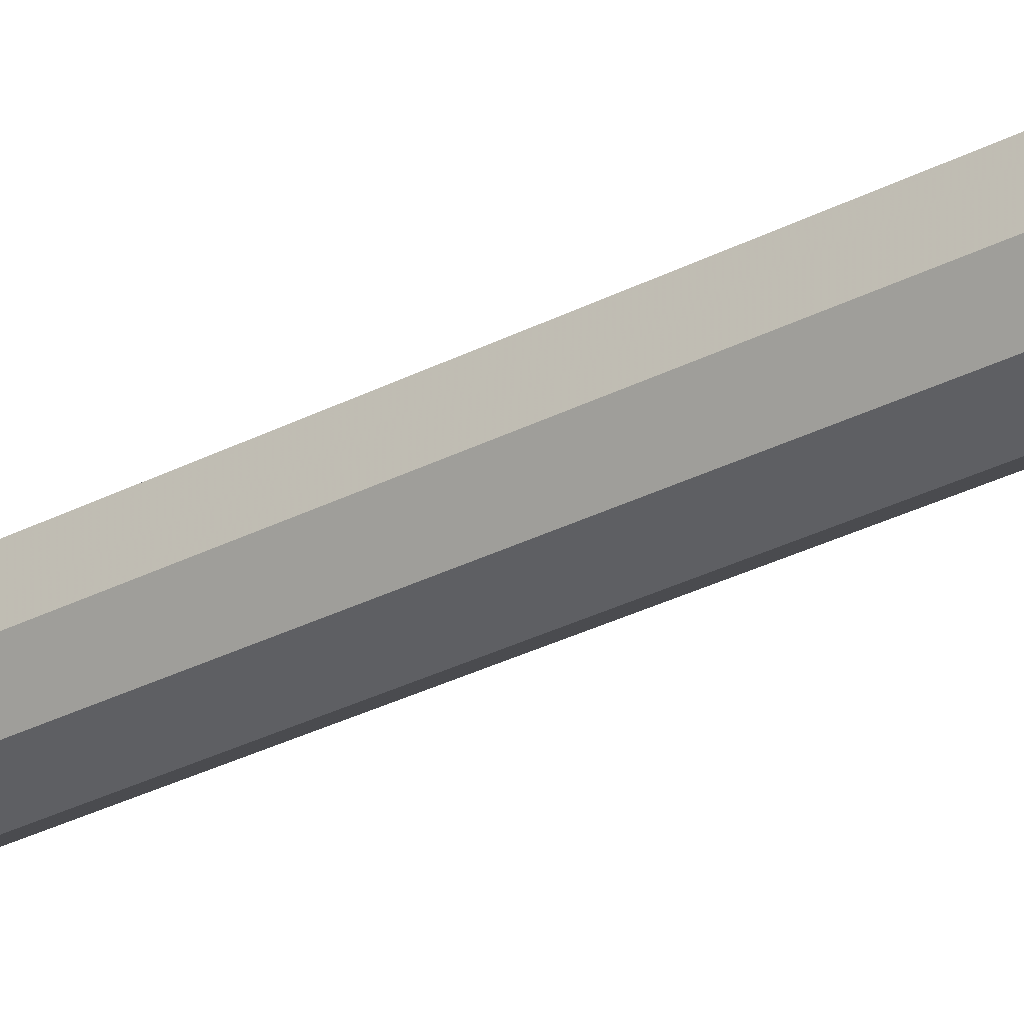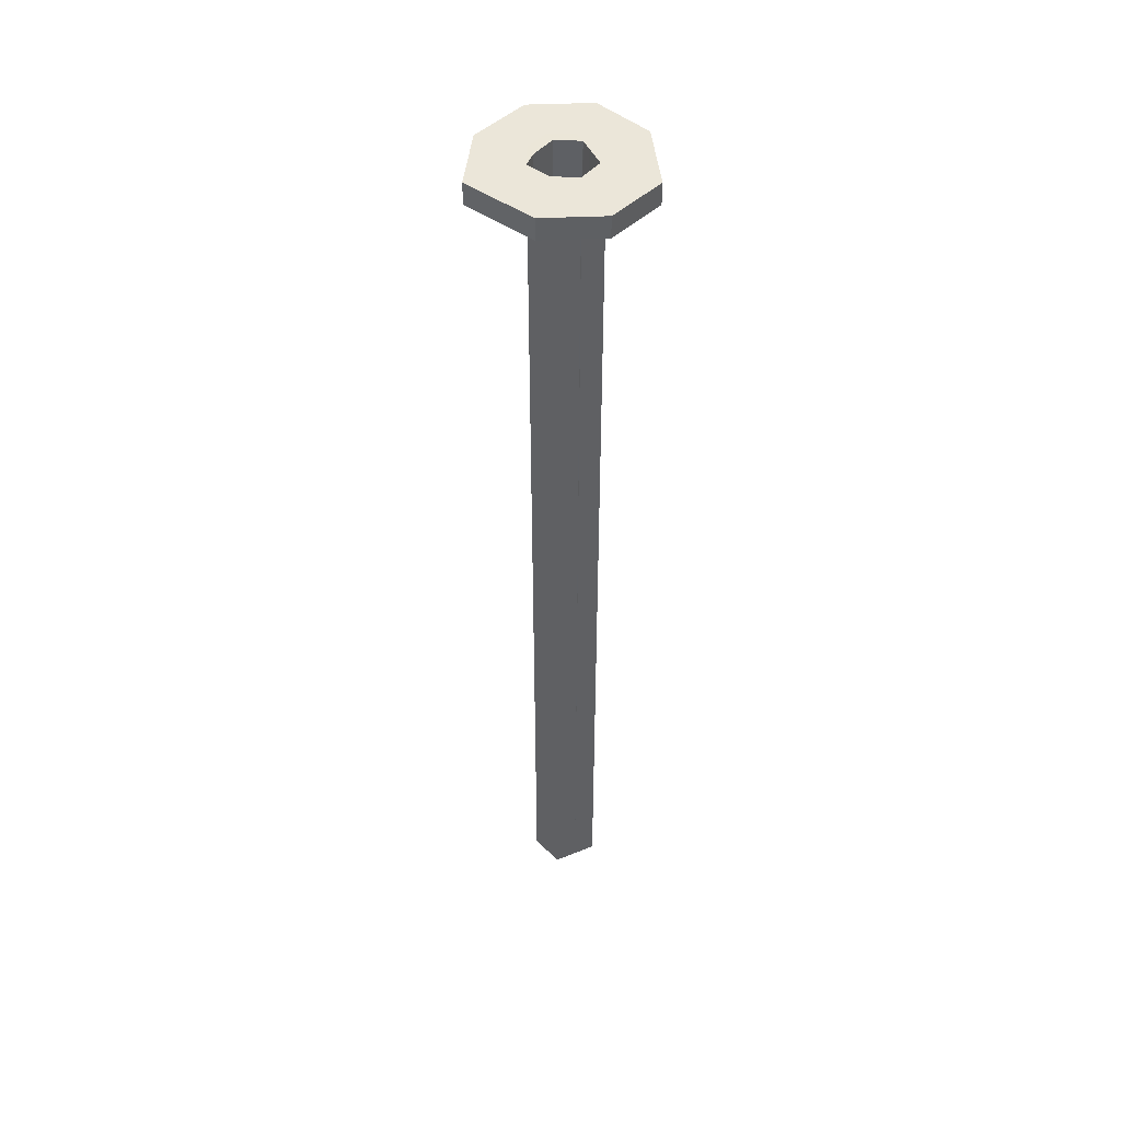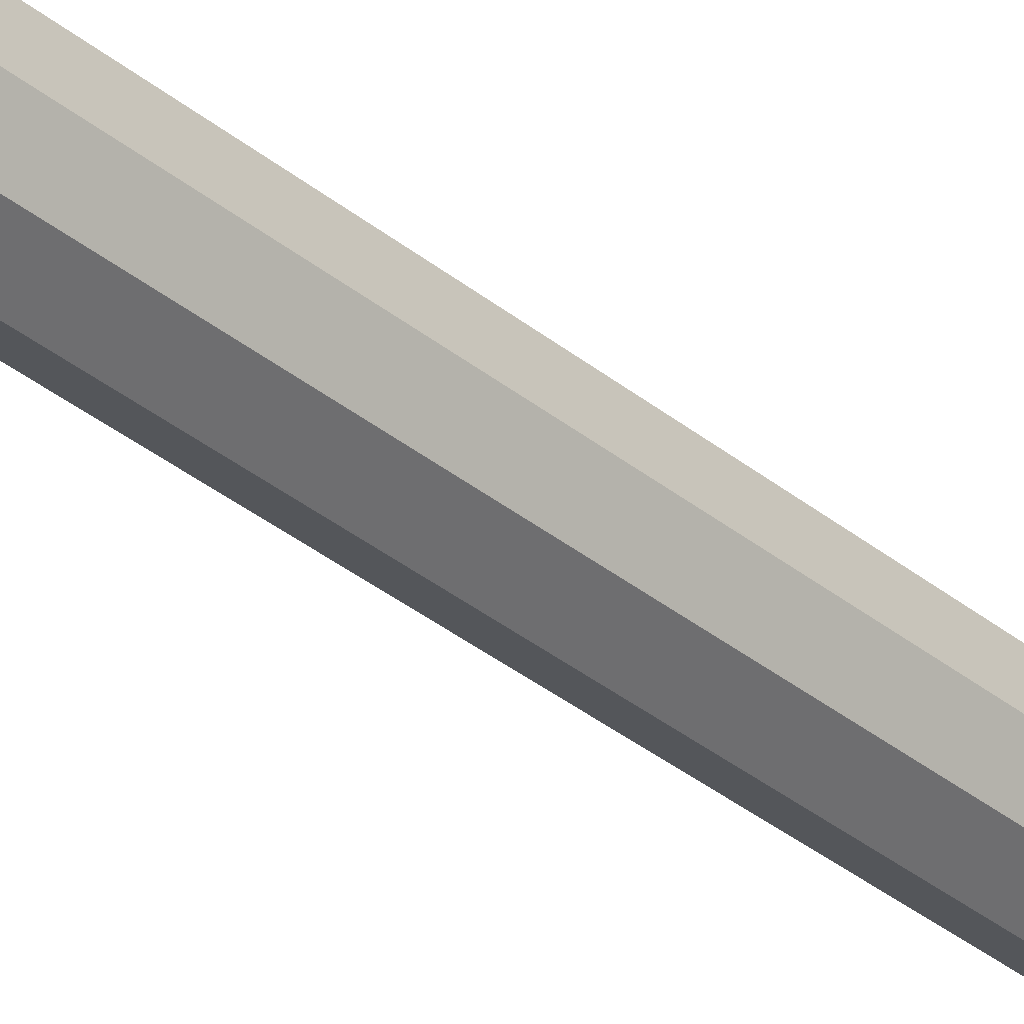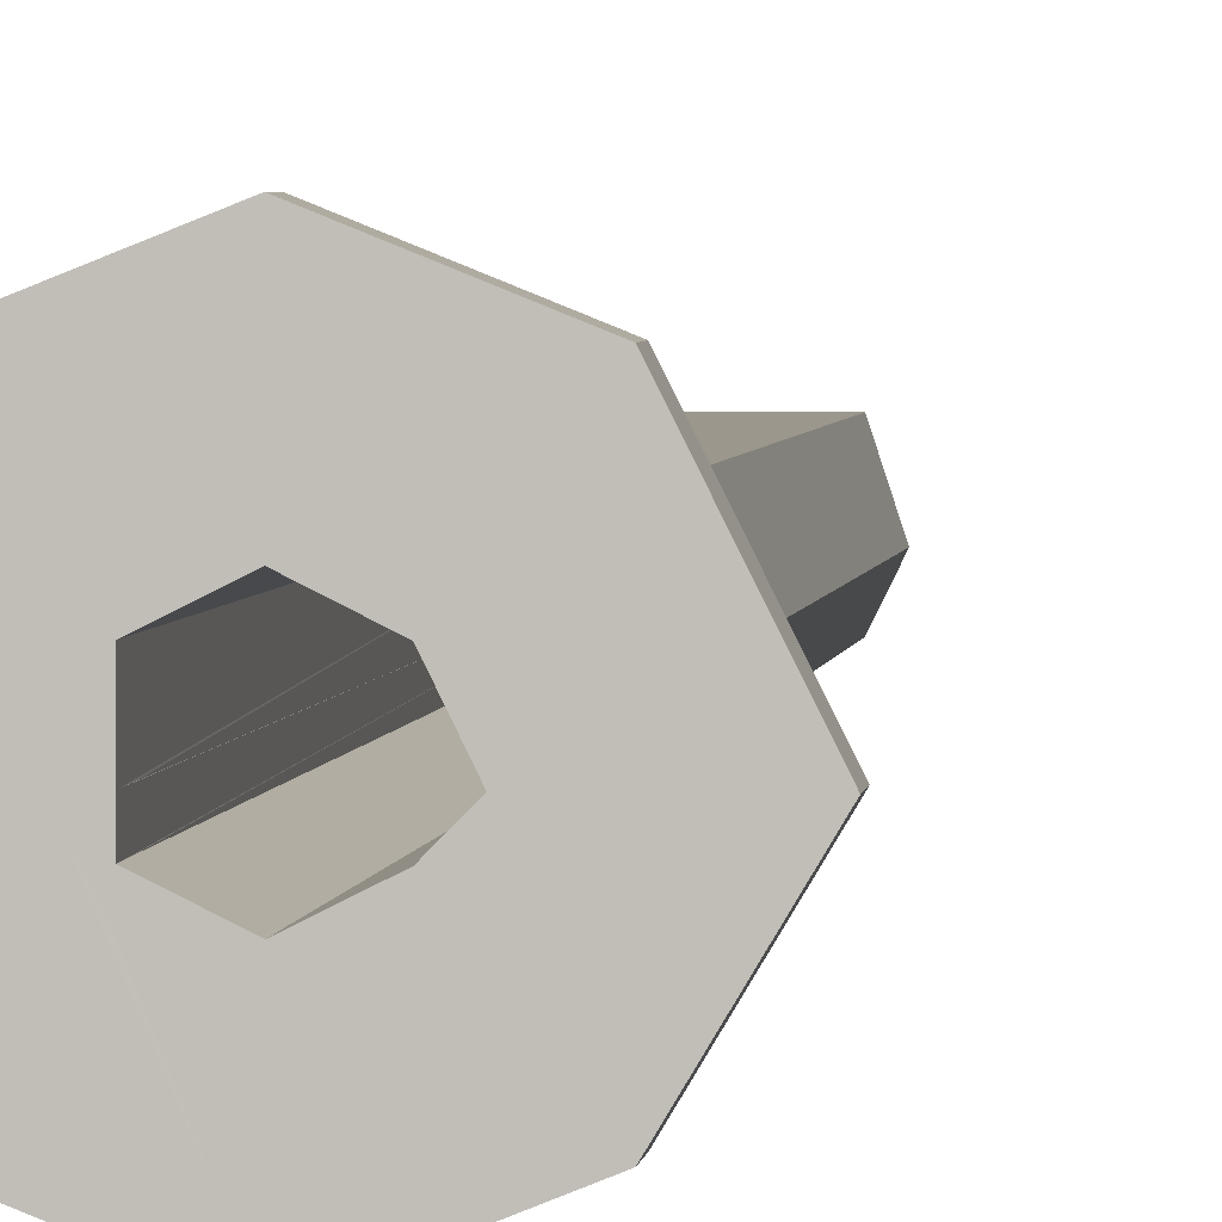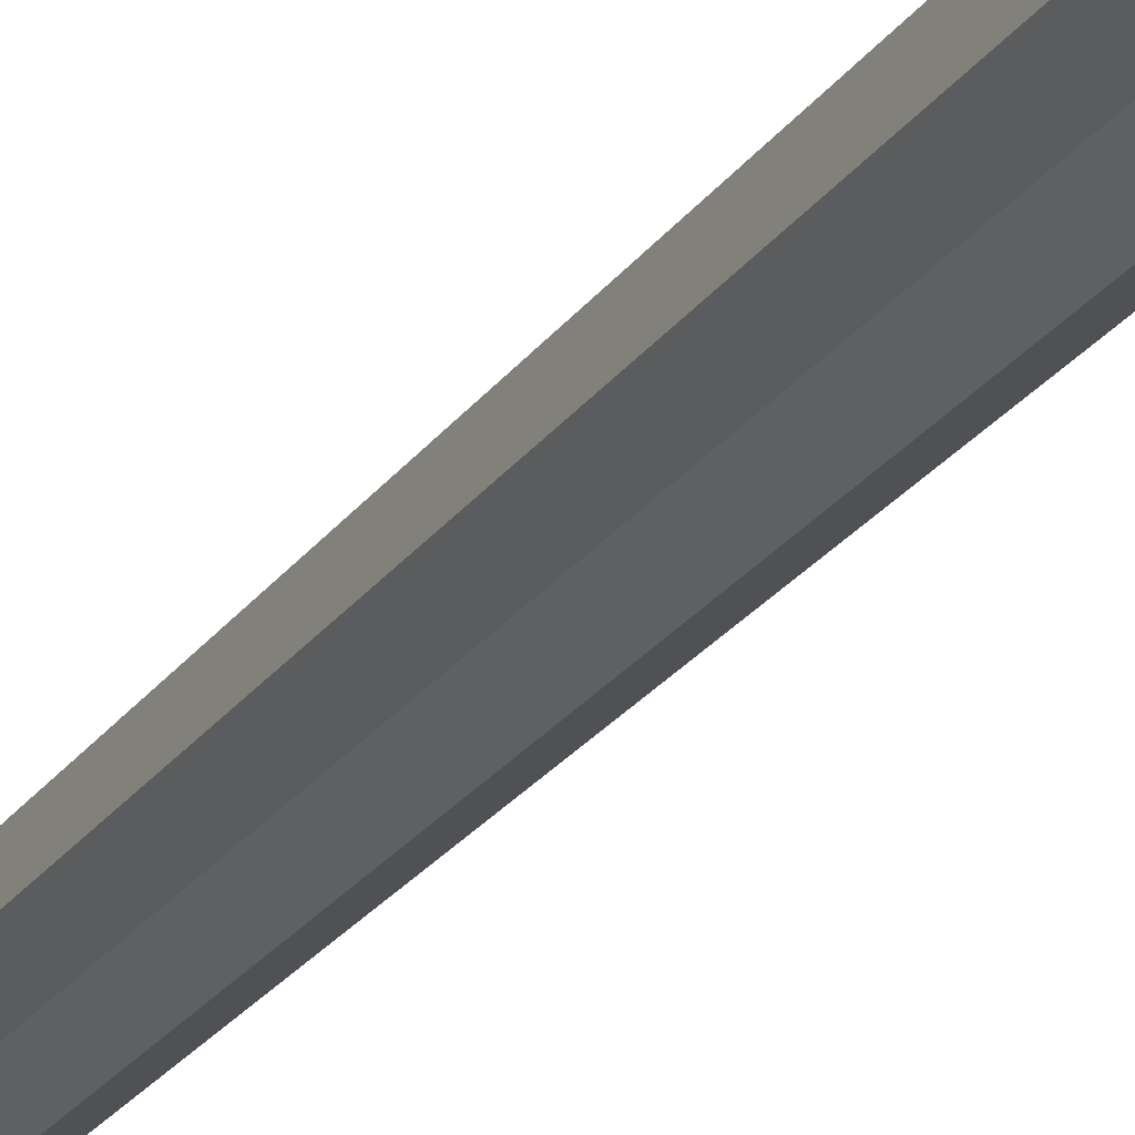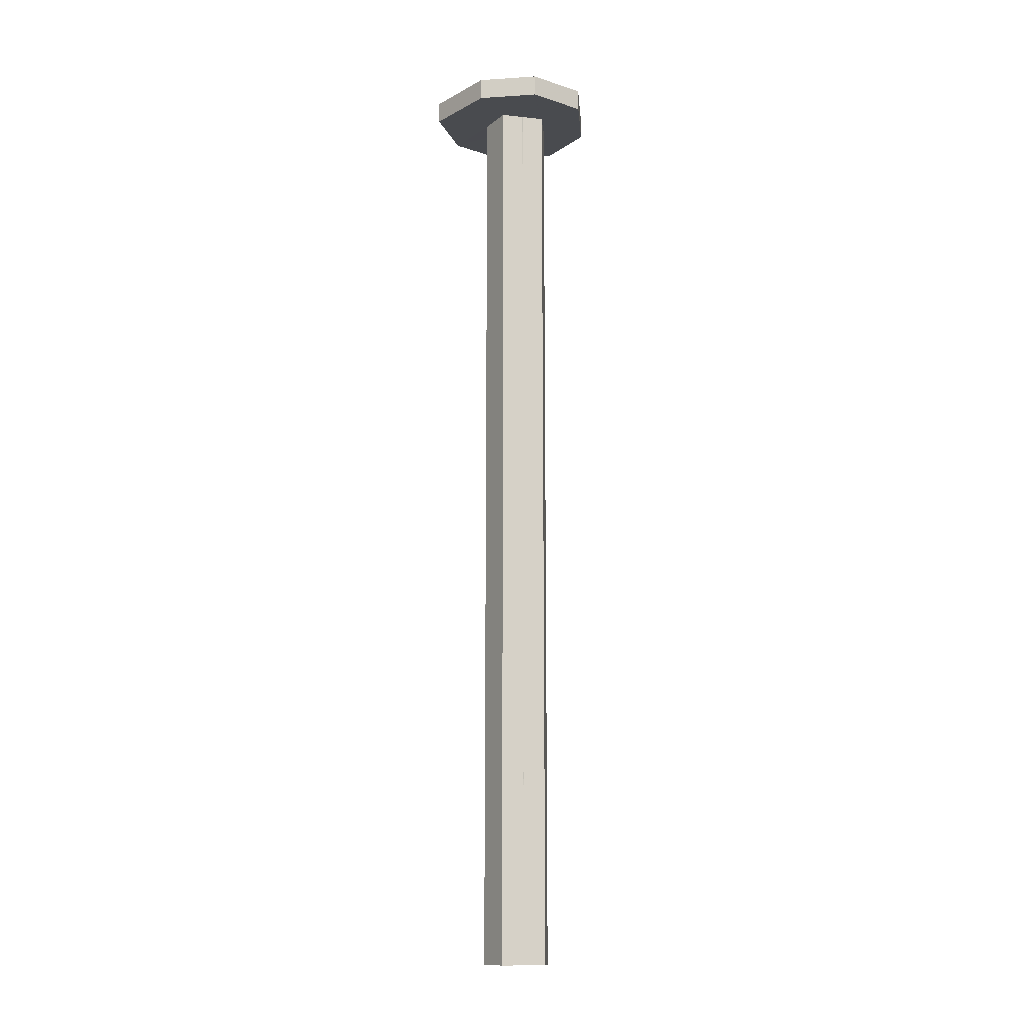
<metadata>
{"format":"obj","ext":"obj","renderer":"f3d","projection":"perspective","resolution":1024,"background":"white","views":[{"elev":-27.7,"azim":-50.6,"up":"+Y"},{"elev":47.1,"azim":155.3,"up":"+Z"},{"elev":-34.7,"azim":-137.4,"up":"+Y"},{"elev":2.6,"azim":5.6,"up":"+Y"},{"elev":-21.5,"azim":-23.8,"up":"+Y"},{"elev":-13.7,"azim":166.3,"up":"+Z"}]}
</metadata>
<code>
o 12792
v 2220 1859 10.09
v 2220 1859 10.09
v 2220 1859 10.09
v 2220 1859 10.07
v 2220 1859 10.09
v 2220 1859 10.09
v 2220 1859 10.07
v 2220 1859 10.09
v 2220 1859 10.07
v 2220 1859 10.09
v 2220 1859 10.09
v 2220 1859 10.09
v 2220 1859 10.07
v 2220 1859 10.09
v 2220 1859 10.07
v 2220 1859 10.07
v 2220 1859 10.09
v 2220 1859 10.07
v 2220 1859 10.07
v 2220 1859 10.07
v 2220 1859 10.07
v 2220 1859 10.09
v 2220 1859 10.07
v 2220 1859 10.07
v 2220 1859 10.09
v 2220 1859 10.07
v 2220 1859 10.07
v 2220 1859 10.07
v 2220 1859 10.07
v 2220 1859 9.241
v 2220 1859 9.241
v 2220 1859 10.07
v 2220 1859 10.07
v 2220 1859 9.241
v 2220 1859 9.241
v 2220 1859 10.07
v 2220 1859 9.241
v 2220 1859 9.241
v 2220 1859 9.241
v 2220 1859 9.241
v 2220 1859 9.241
v 2220 1859 9.241
v 2220 1859 9.241
v 2220 1859 9.241
v 2220 1859 9.241
v 2220 1859 9.241
v 2220 1859 10.09
v 2220 1859 10.07
v 2220 1859 9.241
v 2220 1859 10.07
v 2220 1859 9.241
v 2220 1859 10.09
v 2220 1859 9.241
v 2220 1859 9.241
v 2220 1859 9.241
v 2220 1859 9.241
v 2220 1859 10.07
v 2220 1859 9.241
v 2220 1859 10.07
v 2220 1859 10.09
v 2220 1859 10.07
v 2220 1859 9.241
v 2220 1859 9.241
v 2220 1859 9.241
v 2220 1859 9.241
v 2220 1859 10.07
v 2220 1859 9.241
v 2220 1859 10.09
v 2220 1859 10.09
v 2220 1859 10.09
v 2220 1859 9.241
v 2220 1859 9.241
v 2220 1859 10.09
v 2220 1859 10.09
v 2220 1859 10.07
v 2220 1859 10.07
v 2220 1859 9.241
v 2220 1859 10.07
v 2220 1859 10.07
v 2220 1859 10.07
v 2220 1859 10.07
v 2220 1859 10.07
v 2220 1859 10.07
v 2220 1859 10.09
v 2220 1859 10.07
v 2220 1859 10.07
v 2220 1859 10.09
v 2220 1859 10.09
v 2220 1859 10.09
v 2220 1859 10.07
v 2220 1859 10.09
v 2220 1859 10.09
v 2220 1859 10.09
v 2220 1859 10.09
v 2220 1859 10.09
v 2220 1859 10.09
v 2220 1859 10.09
v 2220 1859 10.09
v 2220 1859 10.09
v 2220 1859 10.09
v 2220 1859 10.07
v 2220 1859 10.09
v 2220 1859 10.07
v 2220 1859 10.07
v 2220 1859 10.09
v 2220 1859 10.09
v 2220 1859 10.09
v 2220 1859 10.09
v 2220 1859 10.09
v 2220 1859 10.09
v 2220 1859 10.07
v 2220 1859 10.09
v 2220 1859 10.09
v 2220 1859 10.09
v 2220 1859 10.07
v 2220 1859 10.09
v 2220 1859 10.09
v 2220 1859 10.09
v 2220 1859 10.09
v 2220 1859 10.09
v 2220 1859 10.09
v 2220 1859 10.09
v 2220 1859 10.09
v 2220 1859 9.241
v 2220 1859 10.09
v 2220 1859 10.07
v 2220 1859 10.09
v 2220 1859 10.09
v 2220 1859 10.09
v 2220 1859 10.07
v 2220 1859 9.241
v 2220 1859 9.241
v 2220 1859 9.241
v 2220 1859 9.241
v 2220 1859 10.07
v 2220 1859 10.07
v 2220 1859 9.241
v 2220 1859 10.07
v 2220 1859 10.07
v 2220 1859 10.07
v 2220 1859 9.241
v 2220 1859 10.09
v 2220 1859 10.09
v 2220 1859 10.09
v 2220 1859 10.09
v 2220 1859 10.09
v 2220 1859 10.09
v 2220 1859 10.09
v 2220 1859 10.09
v 2220 1859 10.09
v 2220 1859 10.07
v 2220 1859 10.07
v 2220 1859 10.07
v 2220 1859 10.07
v 2220 1859 9.241
v 2220 1859 10.07
f 1 2 3
f 4 2 5
f 6 7 1
f 8 9 6
f 8 10 11
f 7 12 10
f 13 5 14
f 7 15 16
f 17 16 15
f 7 16 18
f 19 17 20
f 21 22 19
f 20 23 24
f 25 26 16
f 27 16 26
f 28 26 29
f 27 30 31
f 32 33 28
f 33 34 35
f 36 37 34
f 38 30 39
f 40 41 38
f 42 37 43
f 44 45 39
f 46 33 44
f 46 47 38
f 48 47 46
f 49 50 46
f 51 52 46
f 53 54 44
f 55 56 53
f 55 57 58
f 57 59 23
f 60 23 59
f 58 61 62
f 62 42 58
f 61 31 63
f 64 63 65
f 66 31 67
f 68 66 69
f 70 71 31
f 72 66 70
f 73 74 70
f 72 75 76
f 77 76 78
f 48 77 79
f 79 13 48
f 80 13 79
f 81 82 80
f 83 50 13
f 69 50 84
f 83 85 86
f 87 13 88
f 89 90 87
f 88 91 92
f 93 94 88
f 25 70 94
f 95 96 94
f 94 97 98
f 99 94 52
f 99 52 100
f 100 59 101
f 102 100 52
f 103 100 28
f 104 105 103
f 106 100 102
f 107 106 102
f 108 106 109
f 109 102 110
f 110 102 84
f 84 54 110
f 110 111 109
f 54 111 112
f 111 113 114
f 106 12 91
f 115 91 12
f 116 60 106
f 117 116 106
f 118 119 116
f 116 120 121
f 120 122 123
f 117 42 120
f 120 124 125
f 126 124 120
f 124 126 42
f 124 127 128
f 129 128 127
f 130 42 117
f 42 130 56
f 111 130 117
f 131 130 111
f 130 132 133
f 111 45 132
f 134 133 132
f 134 132 45
f 134 85 135
f 115 135 85
f 115 136 135
f 115 18 136
f 137 135 136
f 138 137 139
f 140 141 138
f 142 143 144
f 145 146 147
f 148 149 150
f 151 152 153
f 154 155 156

</code>
